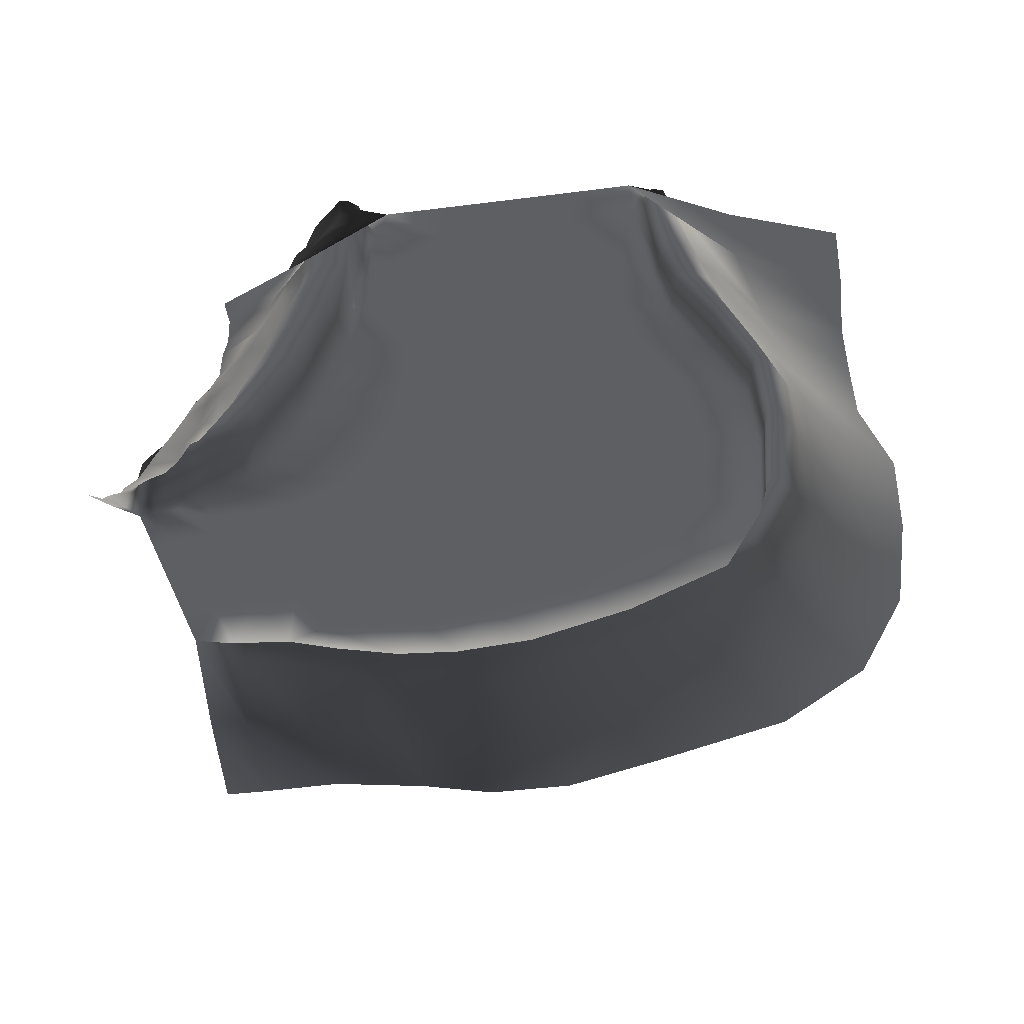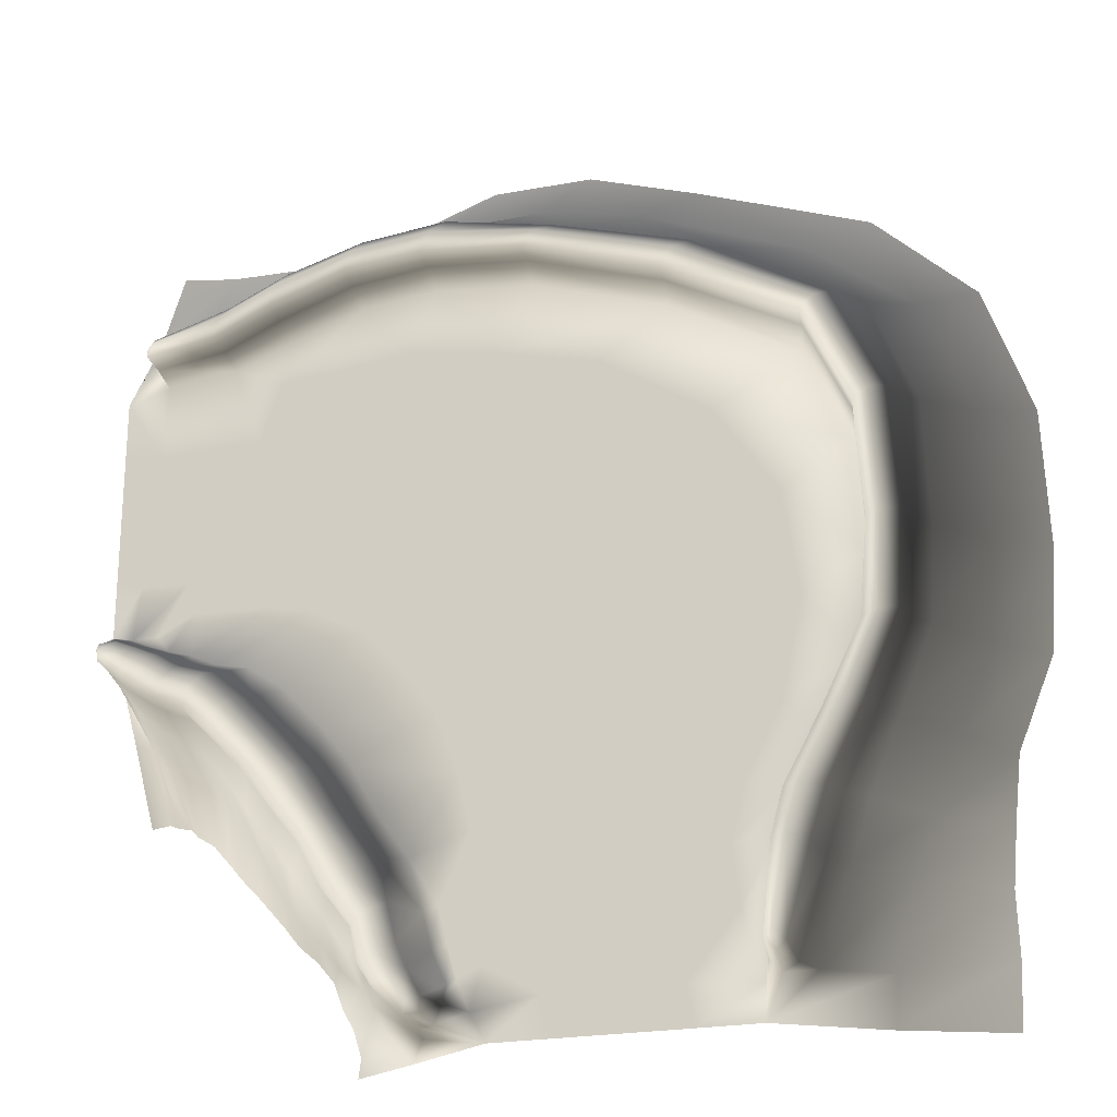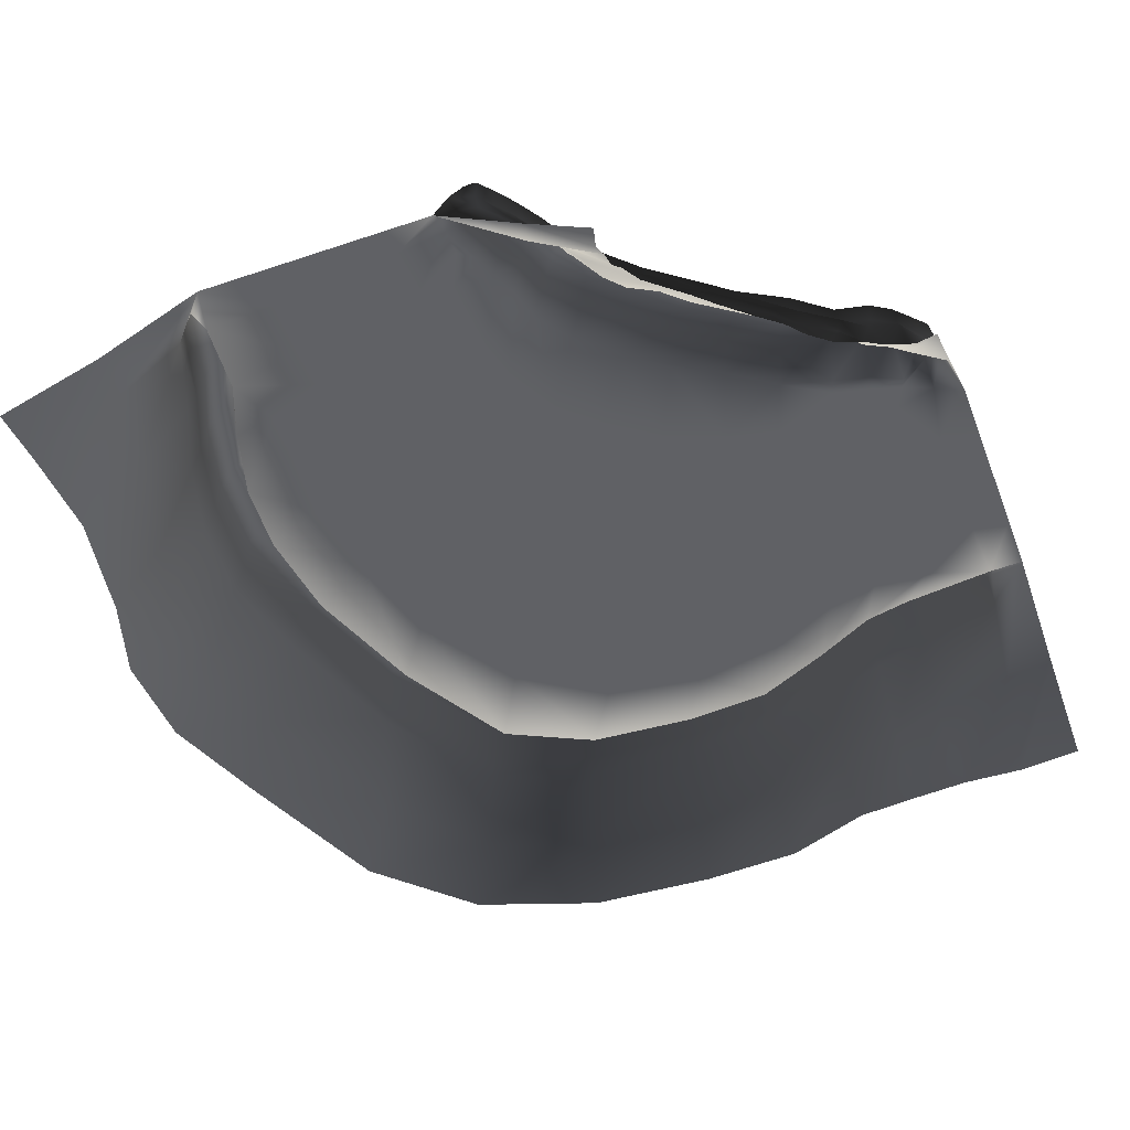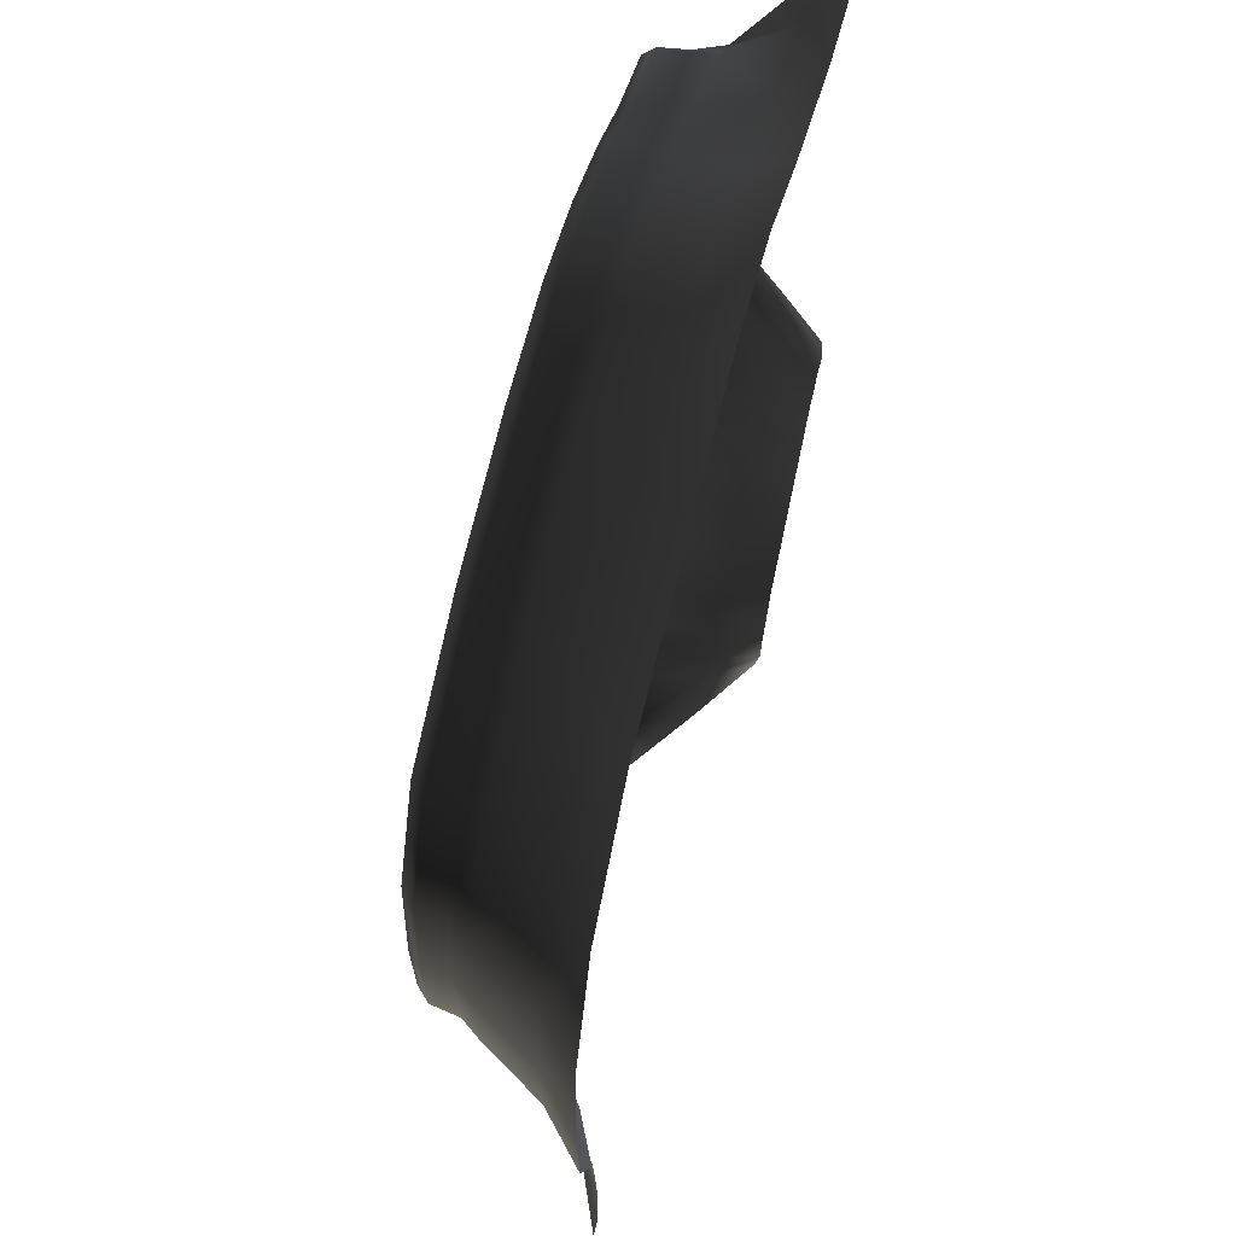
<metadata>
{"format":"obj","ext":"obj","renderer":"f3d","projection":"perspective","resolution":1024,"background":"white","views":[{"elev":-40.7,"azim":-171.1,"up":"+Y"},{"elev":-22.7,"azim":-161.7,"up":"+Z"},{"elev":-47.6,"azim":110.8,"up":"+Y"},{"elev":61.8,"azim":-74.8,"up":"+Z"}]}
</metadata>
<code>
v  228.2 -0 -1282
v  225.6 -0 -1163
v  337.1 -0 -1214
v  306.5 -0 -1315
v  367.8 -0 -1090
v  236.8 -0 -1050
v  271.3 -0 -869.9
v  464.5 -0 -936.3
v  311.5 -0 -690
v  577.5 -0 -777.3
v  -169.7 -0 -513.5
v  -183 -0 -693.5
v  -393.2 -0 -623.8
v  -450.7 -0 -362.3
v  -326.4 -0 -878.1
v  -141.5 -0 -936.3
v  -151.2 -0 -1105
v  -337.2 -0 -1054
v  -148.5 -0 -1237
v  -355.5 -0 -1192
v  389.2 -0 -490.3
v  664.7 -0 -618.1
v  774.7 -0 -477.3
v  514.7 -0 -319.9
v  0 -0 -0
v  -117.6 -0 -228.5
v  -408.4 -0 -106.3
v  -243.4 -0 164
v  640.4 -0 -188.5
v  894.1 -0 -350.9
v  1019 -0 -265.4
v  818.5 -0 -100
v  449.2 -0 278.6
v  186.5 -0 196.9
v  26.19 -0 370.4
v  341.2 -0 477.8
v  956.3 -0 -69.49
v  1135 -0 -241.6
v  1219 -0 -202.8
v  1108 -0 -65.2
v  1221 -0 -62
v  1303 -0 -177.5
v  1344 -0 -124.3
v  1365 -0 -154.7
v  1216 -0 279.3
v  1060 -0 270.6
v  1014 -0 513.2
v  1167 -0 512.2
v  840.3 -0 497.3
v  877.9 -0 293
v  681.7 -0 305.9
v  602.2 -0 506.5
v  -549.1 -0 -1172
v  -525.9 -0 -988.4
v  -563.1 -0 -809.1
v  -691.3 -0 -565.7
v  -757.3 -0 -238.7
v  -937.9 -0 -441.2
v  -965.9 -0 -131.3
v  -812.6 -0 -702.6
v  -696.7 -0 -913
v  -659.9 -0 -1076
v  -707.9 -0 102.7
v  -500.5 -0 400.3
v  -944.5 -0 249.4
v  -787.7 -0 561.8
v  -135.1 -0 627.8
v  200 -0 707.2
v  -362.6 -0 788.8
v  78.95 -0 936
v  503.5 -0 755.3
v  760 -0 724.8
v  937.7 -0 716.3
v  1110 -0 787.7
v  913.8 -0 868
v  667.9 -0 945.6
v  411.2 -0 969.4
v  -1035 -0.8017 -649.1
v  -1174 -220.3 -655.5
v  -1281 -220.3 -370.7
v  -1146 -0.8017 -378.4
v  -1296 -220.3 -45.54
v  -1164 -0.8017 -66.6
v  -1464 -368.1 -25.88
v  -1438 -368.1 -378.8
v  -1318 -368.1 -676.3
v  558.4 -0.8017 1169
v  482.4 -220.3 1322
v  713.9 -220.3 1234
v  828.2 -0.8017 1084
v  1078 -220.3 1110
v  1072 -0.8017 975.2
v  1004 -368.1 1351
v  627.3 -368.1 1428
v  344.4 -368.1 1523
v  -881.4 -0.8017 -1067
v  -1018 -220.3 -1062
v  -1082 -220.3 -889.3
v  -943.4 -0.8017 -886.4
v  -1294 -368.1 -891
v  -1277 -368.1 -1087
v  -1279 -220.3 382.9
v  -1146 -0.8017 339.7
v  -1125 -220.3 771.2
v  -993.8 -0.8017 695.7
v  -1292 -368.1 865
v  -1446 -368.1 428
v  -771.2 -220.3 1034
v  -560.6 -0.8017 961.6
v  -222 -220.3 1255
v  -90.34 -0.8017 1113
v  -372.4 -368.1 1396
v  -956.4 -368.1 1180
v  131.9 -220.3 1330
v  261.4 -0.8017 1194
v  0.1816 -368.1 1521
v  753.2 -352.3 -1511
v  518.3 -204.5 -1511
v  612.8 -220.3 -1399
v  752 -368.1 -1441
v  652.2 -220.3 -1348
v  780.6 -368.1 -1352
v  562.9 0.8489 -1377
v  407.7 0.8489 -1485
v  213.9 0 -1511
v  696 -220.3 -1265
v  815.6 -368.1 -1291
v  761.1 -201.4 -1204
v  851 -368.1 -1200
v  661.4 -13.92 -1203
v  619.6 -39.17 -1284
v  840.2 -220.3 -1108
v  907.6 -368.1 -1132
v  918.3 -220.3 -1026
v  970.2 -368.1 -1079
v  846.2 0.4951 -945.5
v  745.9 -16.17 -1084
v  987.1 -220.3 -920.7
v  1028 -368.1 -1008
v  1048 -220.3 -805.5
v  1119 -368.1 -905.3
v  1009 0.8489 -721.8
v  935.2 -14 -820.5
v  1121 -220.3 -729
v  1179 -368.1 -842.9
v  1173 -220.3 -636.1
v  1228 -368.1 -784.9
v  1168 -31.02 -533.7
v  1094 -19.06 -616.8
v  1236 -220.2 -579.8
v  1285 -368.1 -719.8
v  1317 -211.7 -542.9
v  1345 -368.1 -682.7
v  1318 -57.41 -438.8
v  1246 -43.15 -479.5
v  1368 -204.5 -508.2
v  1369 -368.1 -656.5
v  1410 -201.9 -473.5
v  1411 -367.8 -649.6
v  1422 -24.31 -343.1
v  1374 -30.1 -390.4
v  1388 192.7 -204.3
v  1458 174.4 -197.5
v  1454 192.1 -224.4
v  1391 205 -263.3
v  1471 156 -244.6
v  1428 155.5 -281.2
v  1479 148 -200.3
v  1354 173.9 817.6
v  1349 186.5 790.3
v  1321 210 822.8
v  1334 170.8 853.5
v  1088 212.5 876.9
v  1076 165.7 930.2
v  1106 196.4 819.8
v  362.1 158.7 -1444
v  345.5 188.6 -1404
v  384.1 209.1 -1416
v  403.5 171.1 -1449
v  449.8 209.9 -1337
v  510.1 164 -1354
v  386.6 195 -1324
v  -691.8 197.4 -1037
v  -661.3 191 -1316
v  -692.2 211.5 -1300
v  -744.4 212.4 -1033
v  -722.9 172.9 -1322
v  -798 165.9 -1042
v  -691.2 160.6 -1345
v  421.3 197 -1243
v  493.5 209.4 -1267
v  556.3 160.3 -1285
v  580.9 158.9 -1173
v  516.3 208.6 -1148
v  451.7 196.8 -1123
v  658.2 196.7 -824.3
v  753 196.6 -679.7
v  808.7 207.9 -716.1
v  712.9 208.4 -854.2
v  871.2 157.6 -760
v  770.2 158.6 -888.1
v  973.3 157 -628
v  922.9 207.5 -591.3
v  870.8 196.5 -554.7
v  980.1 196.6 -435.7
v  1027 208 -476.7
v  1077 157.8 -522
v  1165 158.9 -435.7
v  1124 208.6 -392.4
v  1079 195.3 -344.2
v  1183 187 -307.8
v  1223 208.6 -354.7
v  1258 158.9 -397.2
v  1326 157.8 -354.4
v  1294 208 -311.2
v  1259 196.6 -261.6
v  -1003 199.7 -108.9
v  -976 199.7 -417
v  -1031 213.3 -396.6
v  -1051 213.1 -88.67
v  -1081 164.6 -381.5
v  -1099 164.3 -72.48
v  -968 164.5 -646.3
v  -911 213.2 -659.9
v  -849.1 199.7 -677.3
v  907.1 199.7 905.7
v  887.8 213.3 967.2
v  866.4 164.6 1024
v  604.6 164.6 1097
v  631.5 213.3 1043
v  656 199.7 989.1
v  548.5 196.7 -980.3
v  613.8 208.4 -1014
v  678.2 158.6 -1050
v  1331 196.3 -228.3
v  1359 206.6 -275.6
v  1385 155.5 -316.3
v  -732.6 199.7 -890.4
v  -791.6 212.9 -882.5
v  -850.1 164 -878.8
v  -833.7 199.5 600.6
v  -979.8 199.6 276.6
v  -1031 212.7 302.5
v  -878.9 212.4 632.9
v  -1078 163.5 322
v  -926.2 163 663.1
v  51.92 199.7 972.5
v  -398.3 199.6 829.2
v  -444 212.7 871.7
v  5.252 213.1 1010
v  -491.8 163.5 912.8
v  -39.68 164.3 1047
v  394.9 199.7 1013
v  359.4 213.3 1068
v  320.9 164.6 1123
v  416.8 -0 -1106
v  386.3 -0 -1229
v  338.6 -0 -1330
v  313.7 105 -1410
v  266.2 -0 -1416
v  338.3 96.24 -1469
v  391 81.7 -1469
v  523.1 68.04 -1361
v  569.3 61.94 -1287
v  597.3 60.3 -1178
v  689.9 60.06 -1054
v  783.7 59.99 -895.8
v  885.9 58.88 -769.4
v  985.2 58.12 -636.1
v  1087 59.09 -528.6
v  1173 60.33 -443
v  1265 60.37 -404.9
v  1334 59.1 -363.2
v  1392 56.44 -325.4
v  1435 57.04 -288.3
v  1481 65.56 -243.3
v  1479 0.8489 -257.5
v  1501 79.02 -160.9
v  1502 0 -109.2
v  1445 94.45 -154.7
v  1431 -0 -124.5
v  1379 106.8 -183.5
v  1319 110.9 -206.9
v  1243 110.9 -237.4
v  1166 110.9 -280.9
v  1055 110.9 -313.5
v  951.6 110.9 -407.3
v  838.8 110.9 -527.5
v  720.6 110.9 -655.3
v  624 110.9 -800.8
v  515.7 110.9 -960.8
v  -836.4 112.3 -685.8
v  -960.5 112.3 -426.5
v  -990.5 112.3 -117
v  -970.3 112.3 267.2
v  -819.8 112.3 587.3
v  -388.4 112.3 815.4
v  60.19 112.3 962.9
v  398 112.3 998.6
v  660.4 112.3 972
v  910.1 112.3 889.3
v  1108 108.1 806.7
v  1352 95.68 784.6
v  1355 -0 761.8
v  1379 81.52 817.8
v  1502 0 720.3
v  1332 72.25 867.2
v  1333 -0.8017 870.5
v  1068 67.15 950.9
v  855.6 65.44 1042
v  591.7 65.44 1116
v  301.2 65.44 1144
v  -57.23 65.14 1066
v  -511.3 64.23 925.2
v  -945.8 63.62 671.1
v  -1097 64.23 325.8
v  -1118 65.14 -70.84
v  -1098 65.44 -380.5
v  -988.5 65.27 -645.2
v  -878.2 64.76 -882.2
v  -824 68.81 -1058
v  -734.4 82.35 -1365
v  -773.2 -0.8017 -1370
v  -689.8 97.51 -1394
v  -615.6 1.34 -1511
v  -652.3 106.5 -1355
v  -620.4 -0 -1392
v  -676.2 110.8 -1050
v  -718.1 112.3 -896.6
v  1502 0 515.6
v  1362 -0 505.7
v  1502 -0 307.1
v  1371 -0 294.6
v  1407 -0 55.17
v  1502 -0 97.46
v  1502 -204.5 -413.6
v  1443 -220.3 -413.5
v  1445 -368.1 -635.2
v  1502 -352.3 -648.5
v  7.261 0.0001 -1511
v  47.76 -0 -1379
v  -202.3 0 -1511
v  -410.8 0.0001 -1511
v  -382.3 -0 -1382
v  -146.8 -0 -1382
v  -944 -204.5 -1511
v  -949.6 -220.3 -1344
v  -1283 -368.1 -1298
v  -1275 -352.3 -1511
v  1343 -220.3 1063
v  1502 -205.8 1049
v  1319 -368.1 1359
v  1502 -353.6 1380
v  1245 -0 45.73
v  1115 -0 85.83
v  958.2 -0 119.3
v  803.8 -0 114.1
v  613.3 -0 61.35
v  411.1 -0 -23.09
v  263.6 -0 -171.7
v  162.6 -0 -387.1
v  95.01 -0 -594.2
v  64.52 -0 -794
v  56.97 -0 -984.5
v  83.11 -0 -1129
v  66.57 -0 -1277
o Giro_2
g Giro_2
f 1 2 3 4
f 5 3 2 6
f 5 6 7 8
f 8 7 9 10
f 11 12 13 14
f 15 13 12 16
f 15 16 17 18
f 18 17 19 20
f 9 21 22 10
f 23 22 21 24
f 25 26 27 28
f 14 27 26 11
f 24 29 30 23
f 31 30 29 32
f 33 34 35 36
f 28 35 34 25
f 32 37 38 31
f 39 38 37 40
f 39 40 41 42
f 42 41 43 44
f 45 46 47 48
f 49 47 46 50
f 49 50 51 52
f 52 51 33 36
f 53 54 18 20
f 15 18 54 55
f 15 55 56 13
f 13 56 57 14
f 57 56 58 59
f 60 58 56 55
f 60 55 54 61
f 61 54 53 62
f 57 63 27 14
f 28 27 63 64
f 64 63 65 66
f 59 65 63 57
f 64 67 35 28
f 36 35 67 68
f 68 67 69 70
f 66 69 67 64
f 68 71 52 36
f 49 52 71 72
f 49 72 73 47
f 47 73 74 48
f 73 75 74
f 76 75 73 72
f 76 72 71 77
f 77 71 68 70
f 78 79 80 81
f 81 80 82 83
f 84 82 80 85
f 85 80 79 86
f 87 88 89 90
f 90 89 91 92
f 93 91 89 94
f 94 89 88 95
f 96 97 98 99
f 99 98 79 78
f 86 79 98 100
f 100 98 97 101
f 83 82 102 103
f 103 102 104 105
f 106 104 102 107
f 107 102 82 84
f 105 104 108 109
f 109 108 110 111
f 112 110 108 113
f 113 108 104 106
f 111 110 114 115
f 115 114 88 87
f 95 88 114 116
f 116 114 110 112
f 117 118 119 120
f 120 119 121 122
f 123 121 119 124
f 124 119 118 125
f 122 121 126 127
f 127 126 128 129
f 130 128 126 131
f 131 126 121 123
f 129 128 132 133
f 133 132 134 135
f 136 134 132 137
f 137 132 128 130
f 135 134 138 139
f 139 138 140 141
f 142 140 138 143
f 143 138 134 136
f 141 140 144 145
f 145 144 146 147
f 148 146 144 149
f 149 144 140 142
f 147 146 150 151
f 151 150 152 153
f 154 152 150 155
f 155 150 146 148
f 153 152 156 157
f 157 156 158 159
f 160 158 156 161
f 161 156 152 154
f 162 163 164 165
f 165 164 166 167
f 168 166 164 163
f 169 170 171 172
f 172 171 173 174
f 175 173 171 170
f 176 177 178 179
f 179 178 180 181
f 182 180 178 177
f 183 184 185 186
f 186 185 187 188
f 189 187 185 184
f 182 190 191 180
f 180 191 192 181
f 193 192 191 194
f 194 191 190 195
f 196 197 198 199
f 199 198 200 201
f 202 200 198 203
f 203 198 197 204
f 204 205 206 203
f 203 206 207 202
f 208 207 206 209
f 209 206 205 210
f 210 211 212 209
f 209 212 213 208
f 214 213 212 215
f 215 212 211 216
f 217 218 219 220
f 220 219 221 222
f 223 221 219 224
f 224 219 218 225
f 175 226 227 173
f 173 227 228 174
f 229 228 227 230
f 230 227 226 231
f 195 232 233 194
f 194 233 234 193
f 201 234 233 199
f 199 233 232 196
f 216 235 236 215
f 215 236 237 214
f 167 237 236 165
f 165 236 235 162
f 225 238 239 224
f 224 239 240 223
f 188 240 239 186
f 186 239 238 183
f 241 242 243 244
f 244 243 245 246
f 222 245 243 220
f 220 243 242 217
f 247 248 249 250
f 250 249 251 252
f 246 251 249 244
f 244 249 248 241
f 231 253 254 230
f 230 254 255 229
f 252 255 254 250
f 250 254 253 247
f 5 256 257 3
f 3 257 258 4
f 182 258 257 190
f 190 257 256 195
f 4 258 259 260
f 260 259 261 125
f 176 261 259 177
f 177 259 258 182
f 125 261 262 124
f 124 262 263 123
f 181 263 262 179
f 179 262 261 176
f 123 263 264 131
f 131 264 265 130
f 193 265 264 192
f 192 264 263 181
f 130 265 266 137
f 137 266 267 136
f 201 267 266 234
f 234 266 265 193
f 136 267 268 143
f 143 268 269 142
f 202 269 268 200
f 200 268 267 201
f 142 269 270 149
f 149 270 271 148
f 208 271 270 207
f 207 270 269 202
f 148 271 272 155
f 155 272 273 154
f 214 273 272 213
f 213 272 271 208
f 154 273 274 161
f 161 274 275 160
f 167 275 274 237
f 237 274 273 214
f 160 275 276 277
f 277 276 278 279
f 168 278 276 166
f 166 276 275 167
f 279 278 280 281
f 281 280 282 44
f 162 282 280 163
f 163 280 278 168
f 44 282 283 42
f 42 283 284 39
f 216 284 283 235
f 235 283 282 162
f 39 284 285 38
f 38 285 286 31
f 210 286 285 211
f 211 285 284 216
f 31 286 287 30
f 30 287 288 23
f 204 288 287 205
f 205 287 286 210
f 23 288 289 22
f 22 289 290 10
f 196 290 289 197
f 197 289 288 204
f 10 290 291 8
f 8 291 256 5
f 195 256 291 232
f 232 291 290 196
f 60 292 293 58
f 58 293 294 59
f 217 294 293 218
f 218 293 292 225
f 59 294 295 65
f 65 295 296 66
f 241 296 295 242
f 242 295 294 217
f 66 296 297 69
f 69 297 298 70
f 247 298 297 248
f 248 297 296 241
f 70 298 299 77
f 77 299 300 76
f 231 300 299 253
f 253 299 298 247
f 76 300 301 75
f 75 301 302 74
f 175 302 301 226
f 226 301 300 231
f 74 302 303 304
f 304 303 305 306
f 169 305 303 170
f 170 303 302 175
f 306 305 307 308
f 308 307 309 92
f 174 309 307 172
f 172 307 305 169
f 92 309 310 90
f 90 310 311 87
f 229 311 310 228
f 228 310 309 174
f 87 311 312 115
f 115 312 313 111
f 252 313 312 255
f 255 312 311 229
f 111 313 314 109
f 109 314 315 105
f 246 315 314 251
f 251 314 313 252
f 105 315 316 103
f 103 316 317 83
f 222 317 316 245
f 245 316 315 246
f 83 317 318 81
f 81 318 319 78
f 223 319 318 221
f 221 318 317 222
f 78 319 320 99
f 99 320 321 96
f 188 321 320 240
f 240 320 319 223
f 96 321 322 323
f 323 322 324 325
f 189 324 322 187
f 187 322 321 188
f 325 324 326 327
f 327 326 328 62
f 183 328 326 184
f 184 326 324 189
f 62 328 329 61
f 61 329 292 60
f 225 292 329 238
f 238 329 328 183
f 306 330 331 304
f 304 331 48 74
f 330 332 333 331
f 331 333 45 48
f 334 335 279 281
f 43 281 44
f 279 336 337 277
f 277 337 158 160
f 159 158 337 338
f 338 337 336 339
f 125 340 341 260
f 260 1 4
f 342 343 344 345
f 345 344 20 19
f 343 325 327 344
f 344 327 53 20
f 327 62 53
f 325 346 347 323
f 323 347 97 96
f 101 97 347 348
f 348 347 346 349
f 306 308 350 351
f 351 350 352 353
f 93 352 350 91
f 91 350 308 92
f 335 334 333 332
f 334 354 45 333
f 354 355 46 45
f 355 356 50 46
f 356 357 51 50
f 357 358 33 51
f 358 359 34 33
f 359 360 25 34
f 360 361 26 25
f 361 362 11 26
f 362 363 12 11
f 363 364 16 12
f 364 365 17 16
f 365 366 19 17
f 366 341 345 19
f 341 340 342 345
f 281 43 354 334
f 43 41 355 354
f 41 40 356 355
f 40 37 357 356
f 37 32 358 357
f 32 29 359 358
f 29 24 360 359
f 24 21 361 360
f 21 9 362 361
f 9 7 363 362
f 7 6 364 363
f 6 2 365 364
f 2 1 366 365
f 1 260 341 366

</code>
